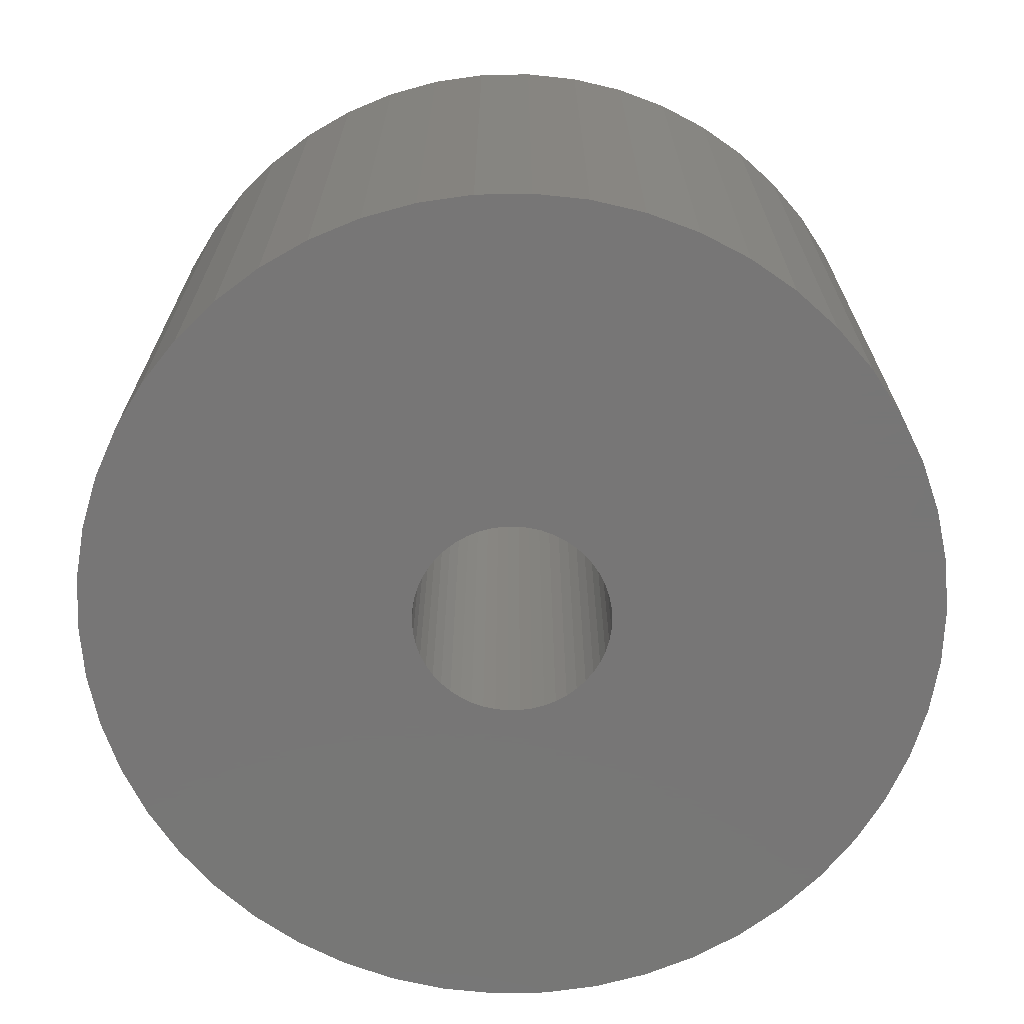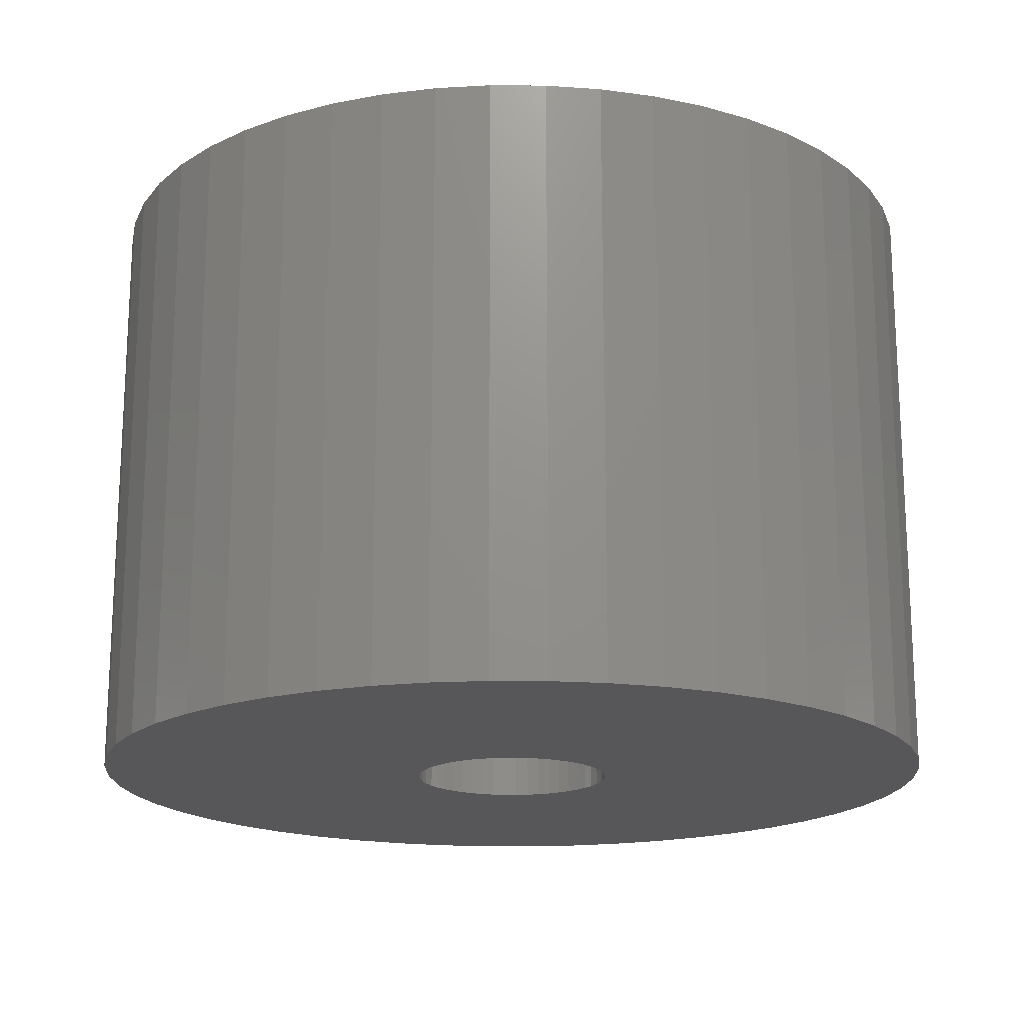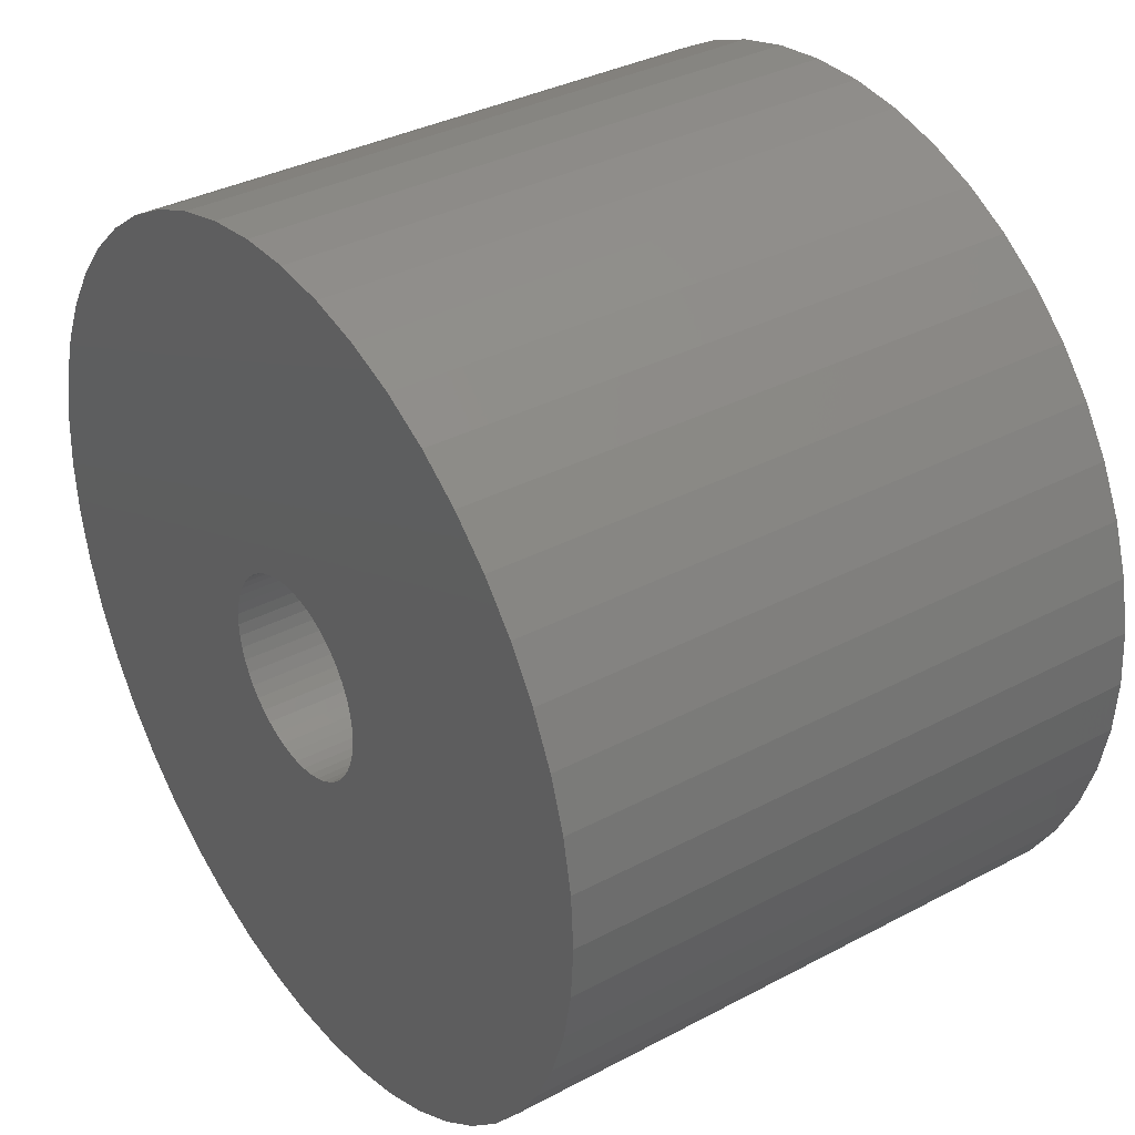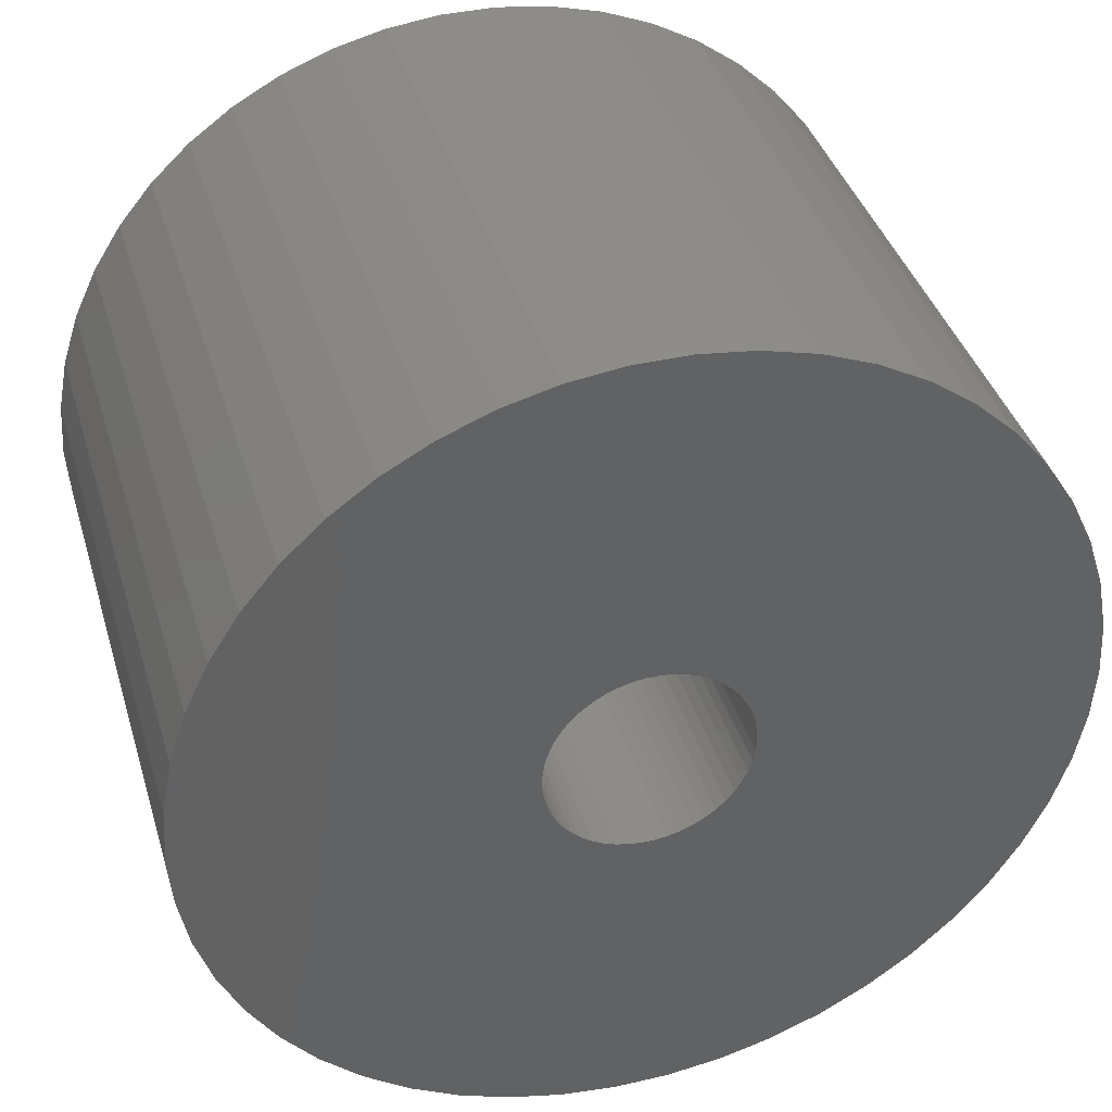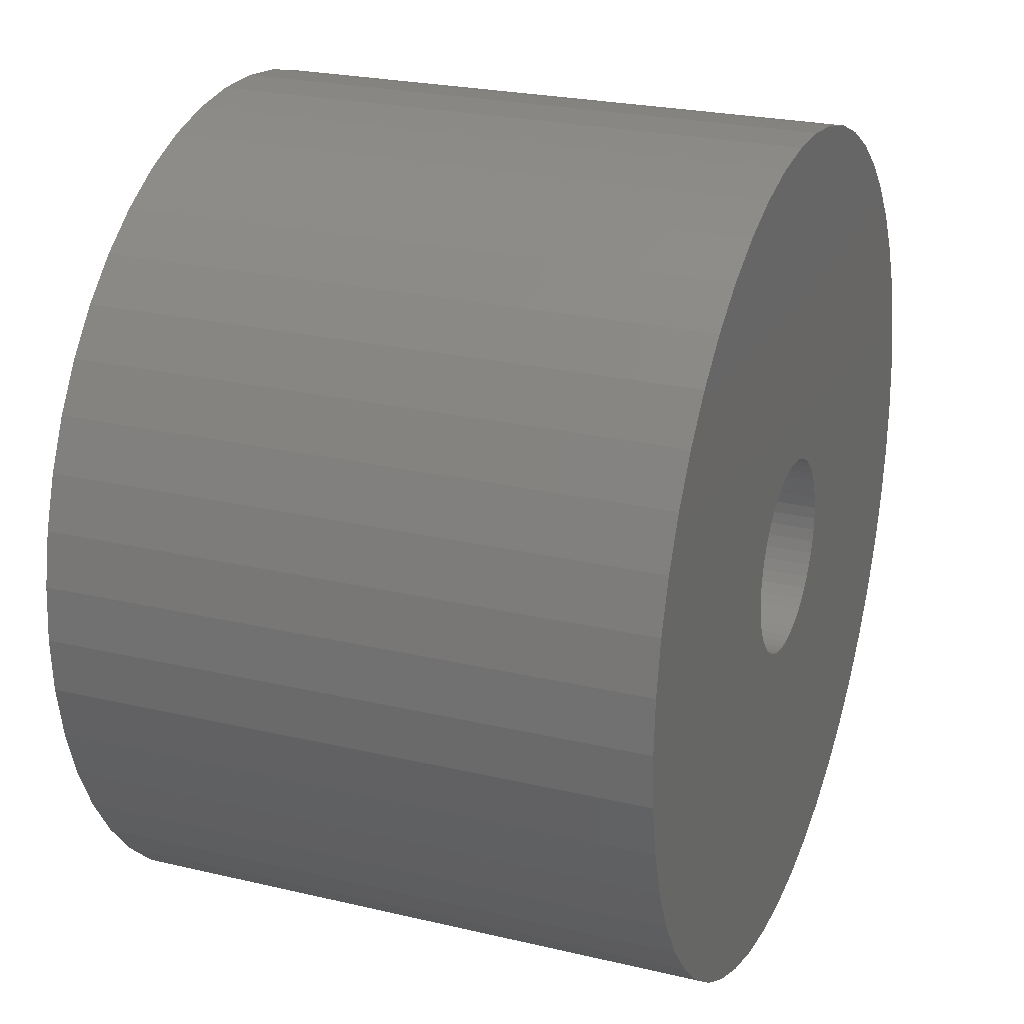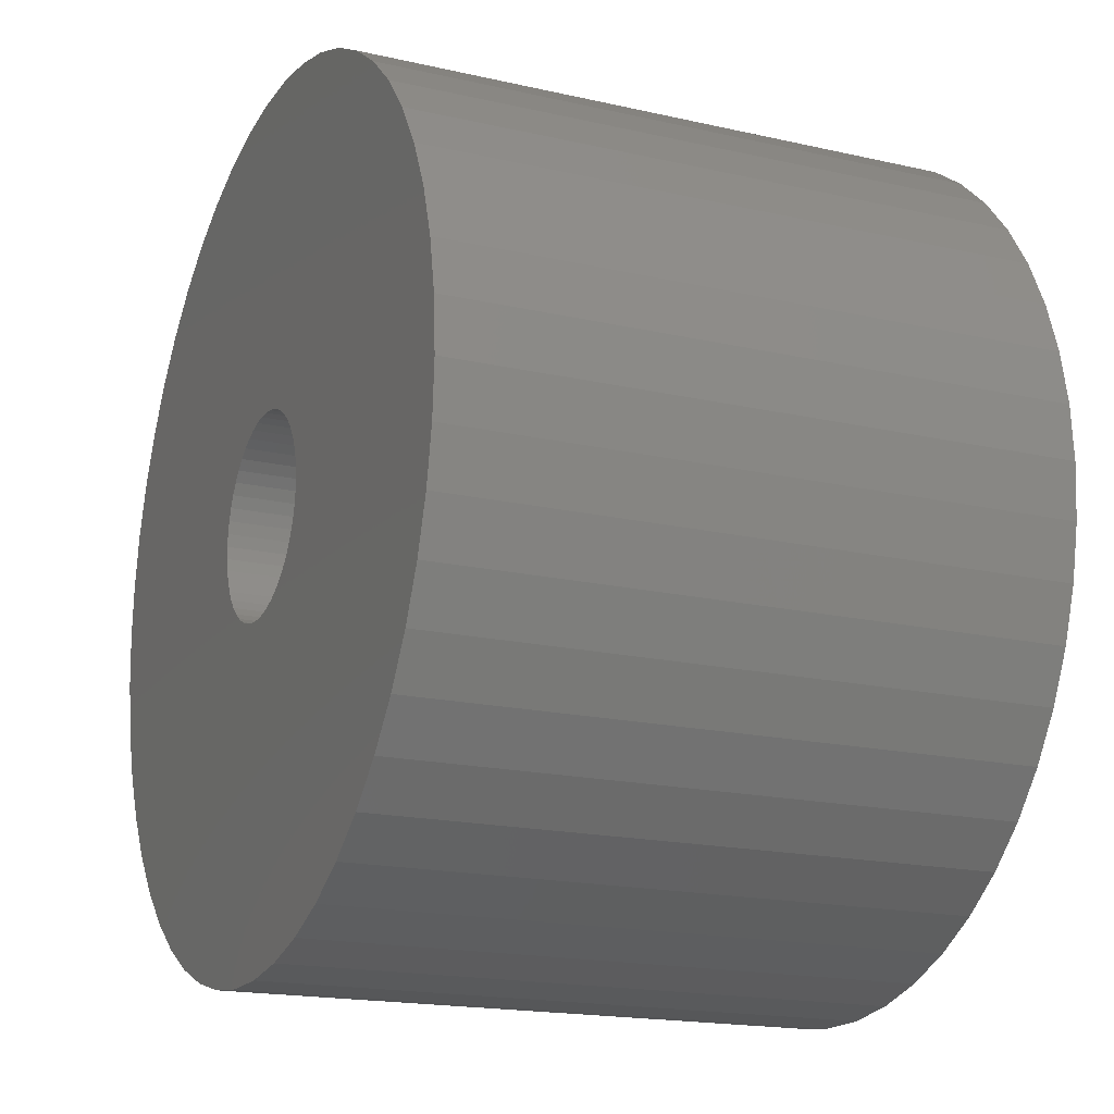
<metadata>
{"format":"stl","ext":"stl","renderer":"f3d","projection":"perspective","resolution":1024,"background":"white","views":[{"elev":-69.0,"azim":87.5,"up":"+Z"},{"elev":-17.9,"azim":179.2,"up":"+Z"},{"elev":35.1,"azim":54.8,"up":"+Y"},{"elev":39.1,"azim":163.8,"up":"+Y"},{"elev":24.3,"azim":111.3,"up":"+Y"},{"elev":-17.8,"azim":65.8,"up":"+Y"}]}
</metadata>
<code>
# stl→obj: 200 verts, 400 faces
v 13 0 9
v 12.9 1.629 -9
v 12.9 1.629 9
v 13 0 -9
v -13 0 -9
v -12.9 1.629 9
v -12.9 1.629 -9
v -13 0 9
v 0.8163 12.97 -9
v -0.8163 12.97 9
v 0.8163 12.97 9
v -0.8163 12.97 -9
v -0.8163 -12.97 -9
v 0.8163 -12.97 9
v -0.8163 -12.97 9
v 0.8163 -12.97 -9
v 9.477 -8.899 9
v 10.52 -7.641 -9
v 10.52 -7.641 9
v 9.477 -8.899 -9
v 9.477 8.899 -9
v 8.287 10.02 9
v 9.477 8.899 9
v 8.287 10.02 -9
v -8.287 10.02 -9
v -9.477 8.899 9
v -8.287 10.02 9
v -9.477 8.899 -9
v -4.017 12.36 -9
v -5.535 11.76 9
v -4.017 12.36 9
v -5.535 11.76 -9
v 12.09 4.786 9
v 11.39 6.263 -9
v 11.39 6.263 9
v 12.09 4.786 -9
v 5.535 11.76 -9
v 4.017 12.36 9
v 5.535 11.76 9
v 4.017 12.36 -9
v 6.966 10.98 -9
v 6.966 10.98 9
v -12.09 4.786 -9
v -11.39 6.263 9
v -11.39 6.263 -9
v -12.09 4.786 9
v -10.52 7.641 -9
v -10.52 7.641 9
v 3 0 9
v 2.976 0.376 9
v 12.59 3.233 9
v 12.9 -1.629 9
v 2.906 0.7461 9
v 2.976 -0.376 9
v 2.789 1.104 9
v 12.59 -3.233 9
v 2.629 1.445 9
v 10.52 7.641 9
v 2.906 -0.7461 9
v 2.427 1.763 9
v 12.09 -4.786 9
v 2.187 2.054 9
v 2.789 -1.104 9
v 1.912 2.312 9
v 11.39 -6.263 9
v 1.607 2.533 9
v 2.629 -1.445 9
v 1.277 2.714 9
v 2.427 -1.763 9
v 0.9271 2.853 9
v 2.436 12.77 9
v 0.5621 2.947 9
v 0.1884 2.994 9
v -0.1884 2.994 9
v -0.5621 2.947 9
v -2.436 12.77 9
v -0.9271 2.853 9
v -1.277 2.714 9
v -1.607 2.533 9
v -6.966 10.98 9
v -1.912 2.312 9
v -2.187 2.054 9
v -2.427 1.763 9
v 2.187 -2.054 9
v 8.287 -10.02 9
v 1.912 -2.312 9
v 6.966 -10.98 9
v 1.607 -2.533 9
v 5.535 -11.76 9
v 1.277 -2.714 9
v 4.017 -12.36 9
v 0.9271 -2.853 9
v 2.436 -12.77 9
v 0.5621 -2.947 9
v 0.1884 -2.994 9
v -0.1884 -2.994 9
v -0.5621 -2.947 9
v -2.436 -12.77 9
v -0.9271 -2.853 9
v -4.017 -12.36 9
v -1.277 -2.714 9
v -5.535 -11.76 9
v -1.607 -2.533 9
v -6.966 -10.98 9
v -1.912 -2.312 9
v -8.287 -10.02 9
v -2.187 -2.054 9
v -9.477 -8.899 9
v -2.427 -1.763 9
v -10.52 -7.641 9
v -2.629 -1.445 9
v -11.39 -6.263 9
v -2.789 -1.104 9
v -12.09 -4.786 9
v -2.906 -0.7461 9
v -12.59 -3.233 9
v -2.976 -0.376 9
v -12.9 -1.629 9
v -3 0 9
v -2.629 1.445 9
v -2.789 1.104 9
v -2.906 0.7461 9
v -12.59 3.233 9
v -2.976 0.376 9
v -2.436 12.77 -9
v 3 0 -9
v 12.9 -1.629 -9
v 2.976 -0.376 -9
v 12.59 -3.233 -9
v 2.906 -0.7461 -9
v 12.09 -4.786 -9
v 2.976 0.376 -9
v 2.789 -1.104 -9
v 11.39 -6.263 -9
v 12.59 3.233 -9
v 2.629 -1.445 -9
v 2.906 0.7461 -9
v 2.427 -1.763 -9
v 2.187 -2.054 -9
v 8.287 -10.02 -9
v 2.789 1.104 -9
v 1.912 -2.312 -9
v 6.966 -10.98 -9
v 1.607 -2.533 -9
v 5.535 -11.76 -9
v 2.629 1.445 -9
v 1.277 -2.714 -9
v 4.017 -12.36 -9
v 10.52 7.641 -9
v 2.427 1.763 -9
v 0.9271 -2.853 -9
v 2.436 -12.77 -9
v 0.5621 -2.947 -9
v 0.1884 -2.994 -9
v -0.1884 -2.994 -9
v -0.5621 -2.947 -9
v -2.436 -12.77 -9
v -0.9271 -2.853 -9
v -4.017 -12.36 -9
v -1.277 -2.714 -9
v -5.535 -11.76 -9
v -1.607 -2.533 -9
v -6.966 -10.98 -9
v -1.912 -2.312 -9
v -8.287 -10.02 -9
v -2.187 -2.054 -9
v -9.477 -8.899 -9
v -2.427 -1.763 -9
v -10.52 -7.641 -9
v 2.187 2.054 -9
v 1.912 2.312 -9
v 1.607 2.533 -9
v 1.277 2.714 -9
v 0.9271 2.853 -9
v 2.436 12.77 -9
v 0.5621 2.947 -9
v 0.1884 2.994 -9
v -0.1884 2.994 -9
v -0.5621 2.947 -9
v -0.9271 2.853 -9
v -1.277 2.714 -9
v -1.607 2.533 -9
v -6.966 10.98 -9
v -1.912 2.312 -9
v -2.187 2.054 -9
v -2.427 1.763 -9
v -2.629 1.445 -9
v -2.789 1.104 -9
v -2.906 0.7461 -9
v -12.59 3.233 -9
v -2.976 0.376 -9
v -3 0 -9
v -2.629 -1.445 -9
v -11.39 -6.263 -9
v -2.789 -1.104 -9
v -12.09 -4.786 -9
v -2.906 -0.7461 -9
v -12.59 -3.233 -9
v -2.976 -0.376 -9
v -12.9 -1.629 -9
f 1 2 3
f 2 1 4
f 5 6 7
f 6 5 8
f 9 10 11
f 10 9 12
f 13 14 15
f 14 13 16
f 17 18 19
f 18 17 20
f 21 22 23
f 22 21 24
f 25 26 27
f 26 25 28
f 29 30 31
f 30 29 32
f 33 34 35
f 34 33 36
f 37 38 39
f 38 37 40
f 41 39 42
f 39 41 37
f 43 44 45
f 44 43 46
f 47 26 28
f 26 47 48
f 49 1 3
f 50 3 51
f 1 49 52
f 53 51 33
f 54 52 49
f 55 33 35
f 52 54 56
f 57 35 58
f 59 56 54
f 60 58 23
f 56 59 61
f 62 23 22
f 63 61 59
f 64 22 42
f 61 63 65
f 66 42 39
f 67 65 63
f 68 39 38
f 65 67 19
f 69 19 67
f 3 50 49
f 51 53 50
f 33 55 53
f 35 57 55
f 70 38 71
f 58 60 57
f 23 62 60
f 22 64 62
f 42 66 64
f 39 68 66
f 38 70 68
f 72 71 11
f 71 72 70
f 11 73 72
f 11 74 73
f 10 74 11
f 74 10 75
f 76 75 10
f 75 76 77
f 31 77 76
f 77 31 78
f 30 78 31
f 78 30 79
f 80 79 30
f 79 80 81
f 27 81 80
f 81 27 82
f 26 82 27
f 82 26 83
f 48 83 26
f 19 69 17
f 84 17 69
f 17 84 85
f 86 85 84
f 85 86 87
f 88 87 86
f 87 88 89
f 90 89 88
f 89 90 91
f 92 91 90
f 91 92 93
f 94 93 92
f 93 94 14
f 95 14 94
f 96 14 95
f 15 96 97
f 96 15 14
f 98 97 99
f 100 99 101
f 102 101 103
f 104 103 105
f 106 105 107
f 108 107 109
f 97 98 15
f 110 109 111
f 112 111 113
f 114 113 115
f 116 115 117
f 118 117 119
f 83 48 120
f 99 100 98
f 44 120 48
f 101 102 100
f 120 44 121
f 103 104 102
f 46 121 44
f 105 106 104
f 121 46 122
f 107 108 106
f 123 122 46
f 109 110 108
f 122 123 124
f 111 112 110
f 6 124 123
f 113 114 112
f 124 6 119
f 115 116 114
f 8 119 6
f 117 118 116
f 119 8 118
f 125 31 76
f 31 125 29
f 126 4 127
f 128 127 129
f 4 126 2
f 130 129 131
f 132 2 126
f 133 131 134
f 2 132 135
f 136 134 18
f 137 135 132
f 138 18 20
f 135 137 36
f 139 20 140
f 141 36 137
f 142 140 143
f 36 141 34
f 144 143 145
f 146 34 141
f 147 145 148
f 34 146 149
f 150 149 146
f 127 128 126
f 129 130 128
f 131 133 130
f 134 136 133
f 151 148 152
f 18 138 136
f 20 139 138
f 140 142 139
f 143 144 142
f 145 147 144
f 148 151 147
f 153 152 16
f 152 153 151
f 16 154 153
f 16 155 154
f 13 155 16
f 155 13 156
f 157 156 13
f 156 157 158
f 159 158 157
f 158 159 160
f 161 160 159
f 160 161 162
f 163 162 161
f 162 163 164
f 165 164 163
f 164 165 166
f 167 166 165
f 166 167 168
f 169 168 167
f 149 150 21
f 170 21 150
f 21 170 24
f 171 24 170
f 24 171 41
f 172 41 171
f 41 172 37
f 173 37 172
f 37 173 40
f 174 40 173
f 40 174 175
f 176 175 174
f 175 176 9
f 177 9 176
f 178 9 177
f 12 178 179
f 178 12 9
f 125 179 180
f 29 180 181
f 32 181 182
f 183 182 184
f 25 184 185
f 28 185 186
f 179 125 12
f 47 186 187
f 45 187 188
f 43 188 189
f 190 189 191
f 7 191 192
f 168 169 193
f 180 29 125
f 194 193 169
f 181 32 29
f 193 194 195
f 182 183 32
f 196 195 194
f 184 25 183
f 195 196 197
f 185 28 25
f 198 197 196
f 186 47 28
f 197 198 199
f 187 45 47
f 200 199 198
f 188 43 45
f 199 200 192
f 189 190 43
f 5 192 200
f 191 7 190
f 192 5 7
f 51 36 33
f 36 51 135
f 3 135 51
f 135 3 2
f 58 21 23
f 21 58 149
f 35 149 58
f 149 35 34
f 40 71 38
f 71 40 175
f 175 11 71
f 11 175 9
f 24 42 22
f 42 24 41
f 45 48 47
f 48 45 44
f 190 46 43
f 46 190 123
f 7 123 190
f 123 7 6
f 32 80 30
f 80 32 183
f 183 27 80
f 27 183 25
f 12 76 10
f 76 12 125
f 52 4 1
f 4 52 127
f 194 114 196
f 114 194 112
f 145 87 89
f 87 145 143
f 61 129 56
f 129 61 131
f 198 118 200
f 118 198 116
f 200 8 5
f 8 200 118
f 196 116 198
f 116 196 114
f 140 17 85
f 17 140 20
f 148 89 91
f 89 148 145
f 152 91 93
f 91 152 148
f 16 93 14
f 93 16 152
f 19 134 65
f 134 19 18
f 56 127 52
f 127 56 129
f 157 15 98
f 15 157 13
f 161 100 102
f 100 161 159
f 159 98 100
f 98 159 157
f 167 110 169
f 110 167 108
f 167 106 108
f 106 167 165
f 143 85 87
f 85 143 140
f 65 131 61
f 131 65 134
f 169 112 194
f 112 169 110
f 163 102 104
f 102 163 161
f 165 104 106
f 104 165 163
f 126 50 132
f 50 126 49
f 119 191 124
f 191 119 192
f 178 73 74
f 73 178 177
f 154 96 95
f 96 154 155
f 171 62 64
f 62 171 170
f 185 81 82
f 81 185 184
f 181 77 78
f 77 181 180
f 141 57 146
f 57 141 55
f 132 53 137
f 53 132 50
f 174 68 70
f 68 174 173
f 176 70 72
f 70 176 174
f 172 64 66
f 64 172 171
f 121 187 120
f 187 121 188
f 120 186 83
f 186 120 187
f 122 188 121
f 188 122 189
f 184 79 81
f 79 184 182
f 180 75 77
f 75 180 179
f 133 59 130
f 59 133 63
f 153 95 94
f 95 153 154
f 137 55 141
f 55 137 53
f 150 62 170
f 62 150 60
f 146 60 150
f 60 146 57
f 177 72 73
f 72 177 176
f 173 66 68
f 66 173 172
f 83 185 82
f 185 83 186
f 124 189 122
f 189 124 191
f 182 78 79
f 78 182 181
f 179 74 75
f 74 179 178
f 139 86 84
f 86 139 142
f 130 54 128
f 54 130 59
f 111 195 113
f 195 111 193
f 147 92 90
f 92 147 151
f 144 90 88
f 90 144 147
f 136 63 133
f 63 136 67
f 139 69 138
f 69 139 84
f 128 49 126
f 49 128 54
f 158 101 99
f 101 158 160
f 156 99 97
f 99 156 158
f 164 107 105
f 107 164 166
f 113 197 115
f 197 113 195
f 151 94 92
f 94 151 153
f 142 88 86
f 88 142 144
f 138 67 136
f 67 138 69
f 155 97 96
f 97 155 156
f 162 105 103
f 105 162 164
f 109 193 111
f 193 109 168
f 115 199 117
f 199 115 197
f 117 192 119
f 192 117 199
f 160 103 101
f 103 160 162
f 107 168 109
f 168 107 166

</code>
